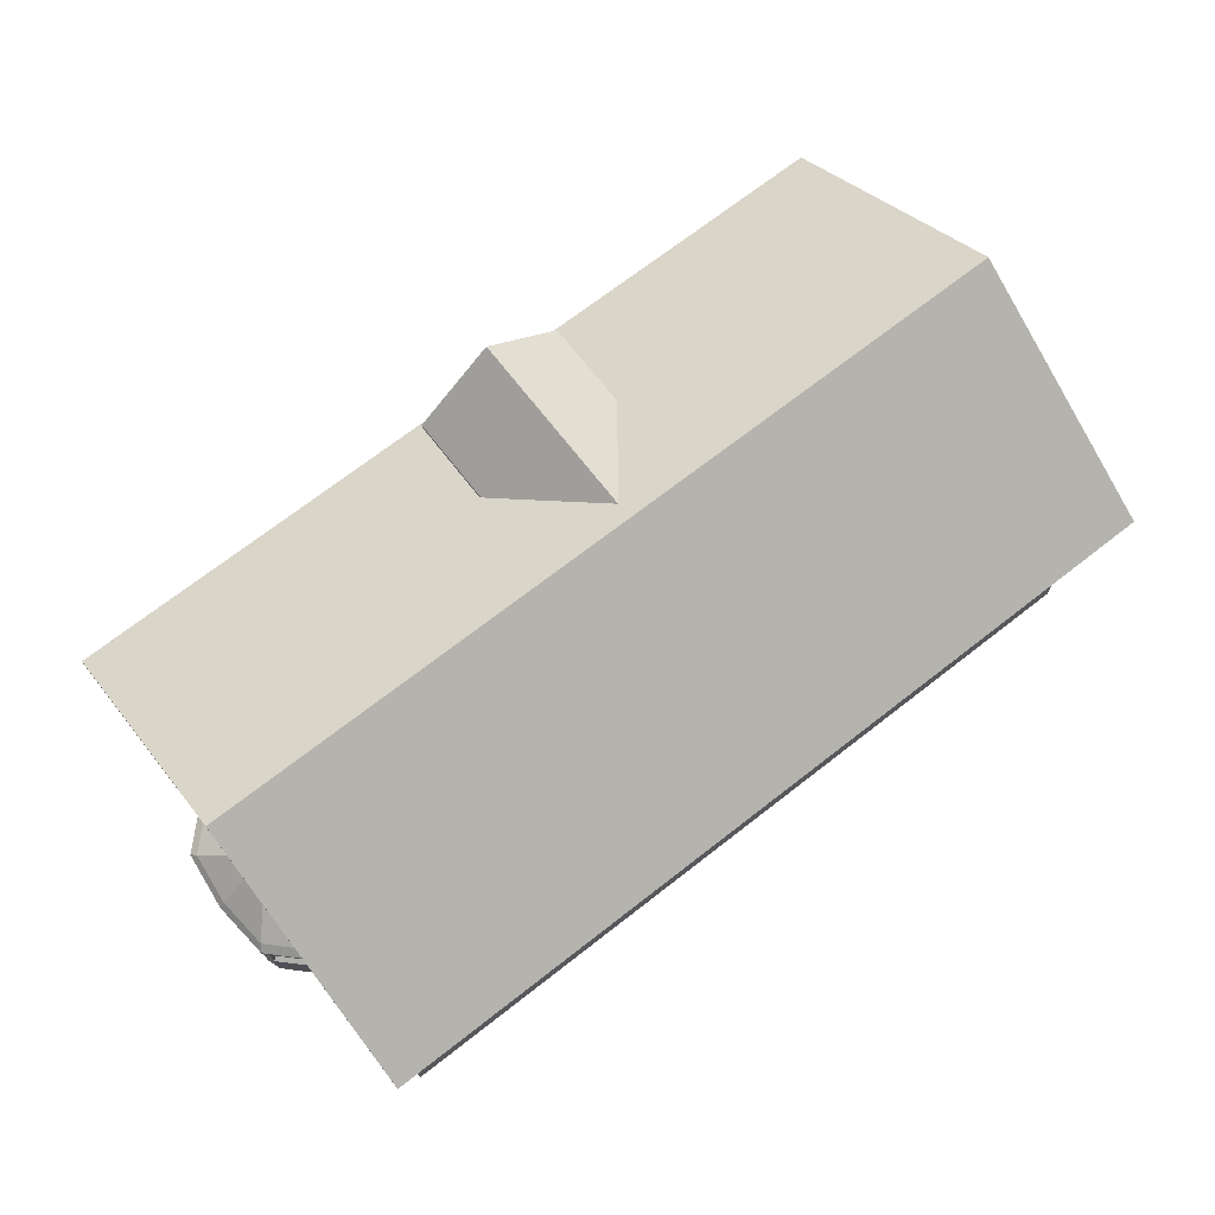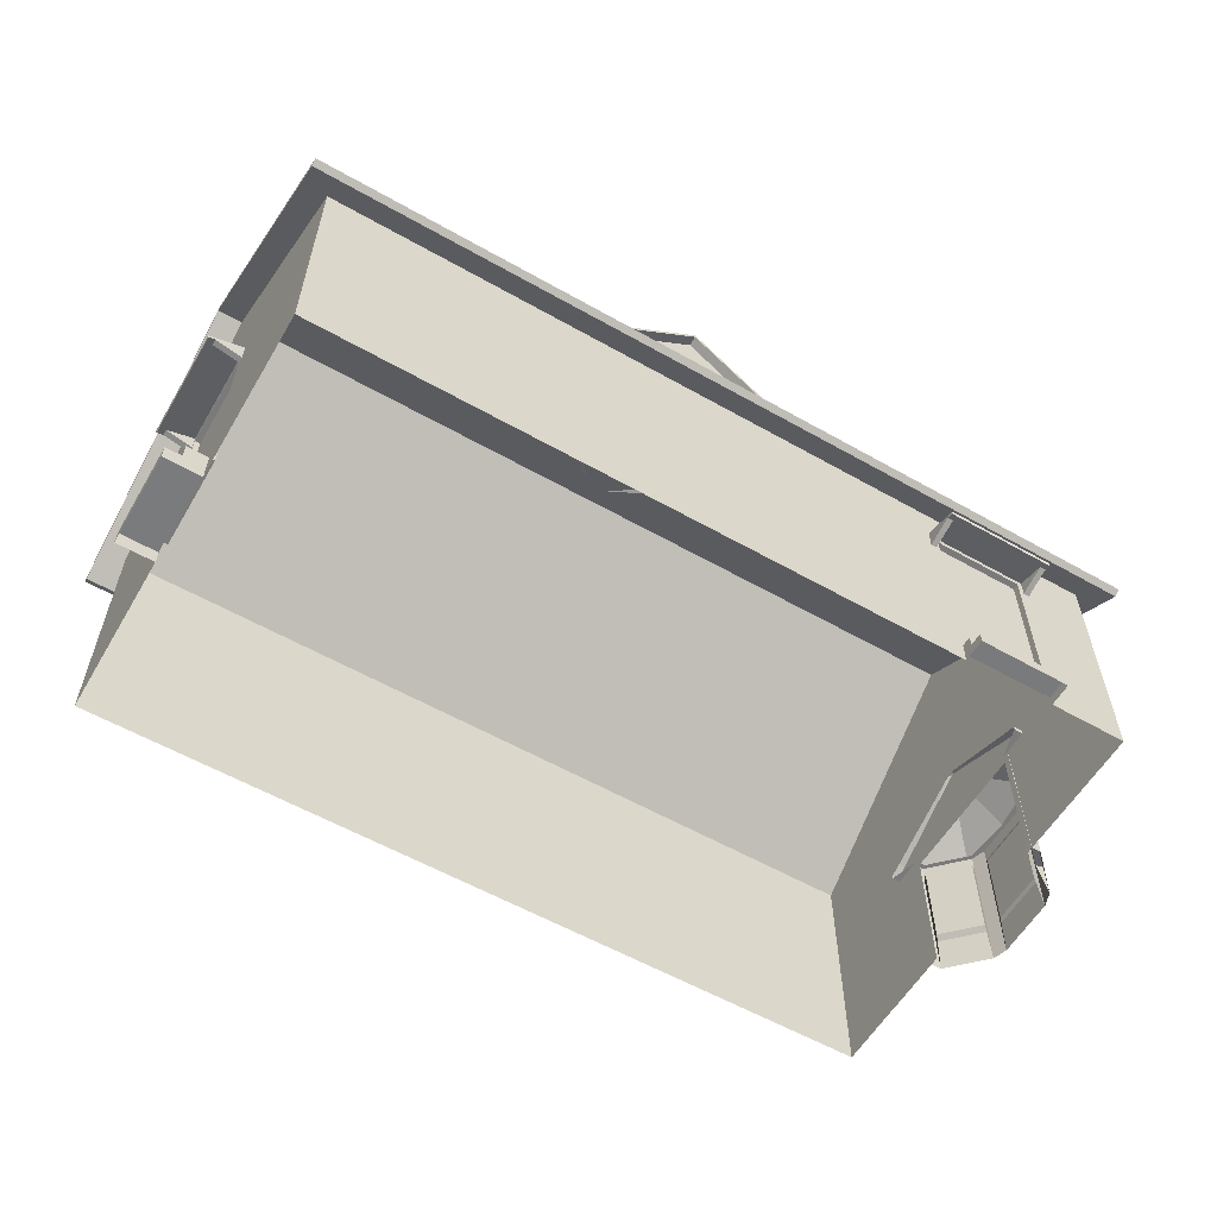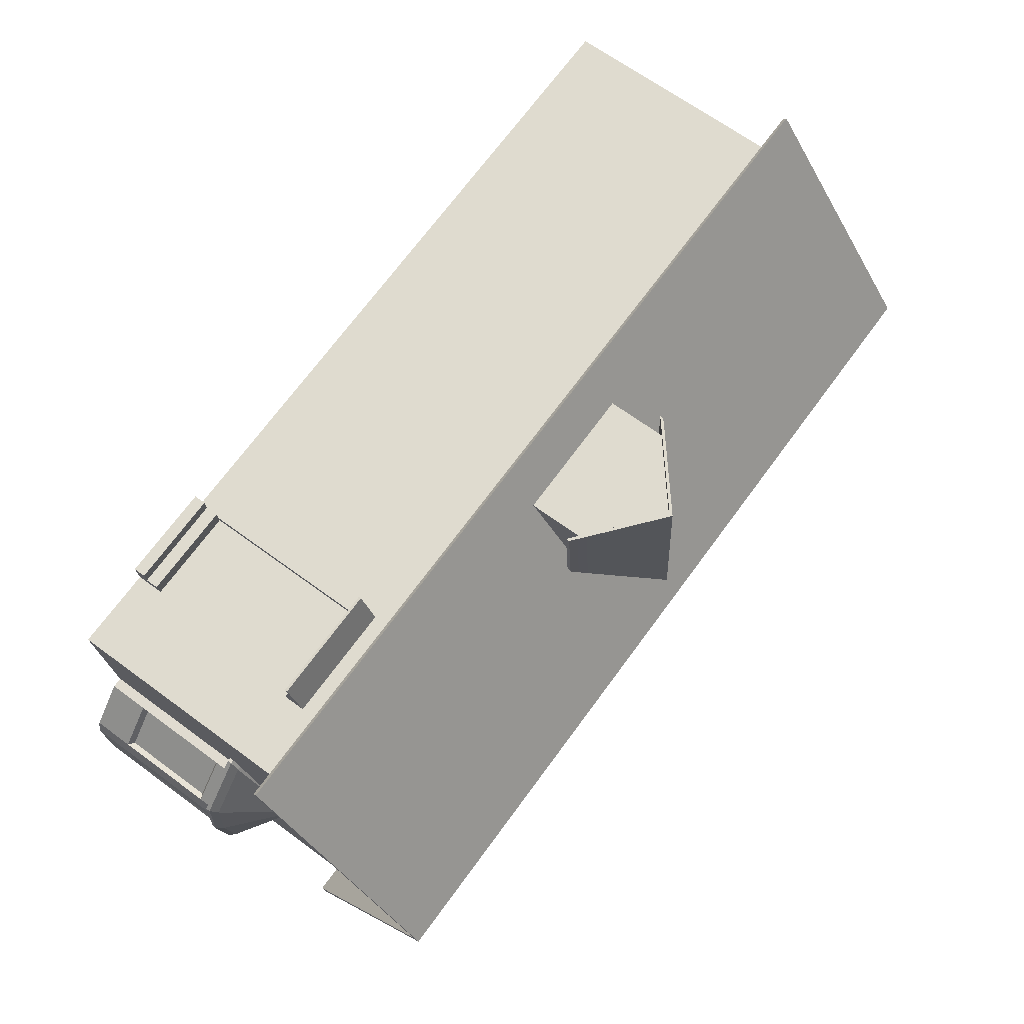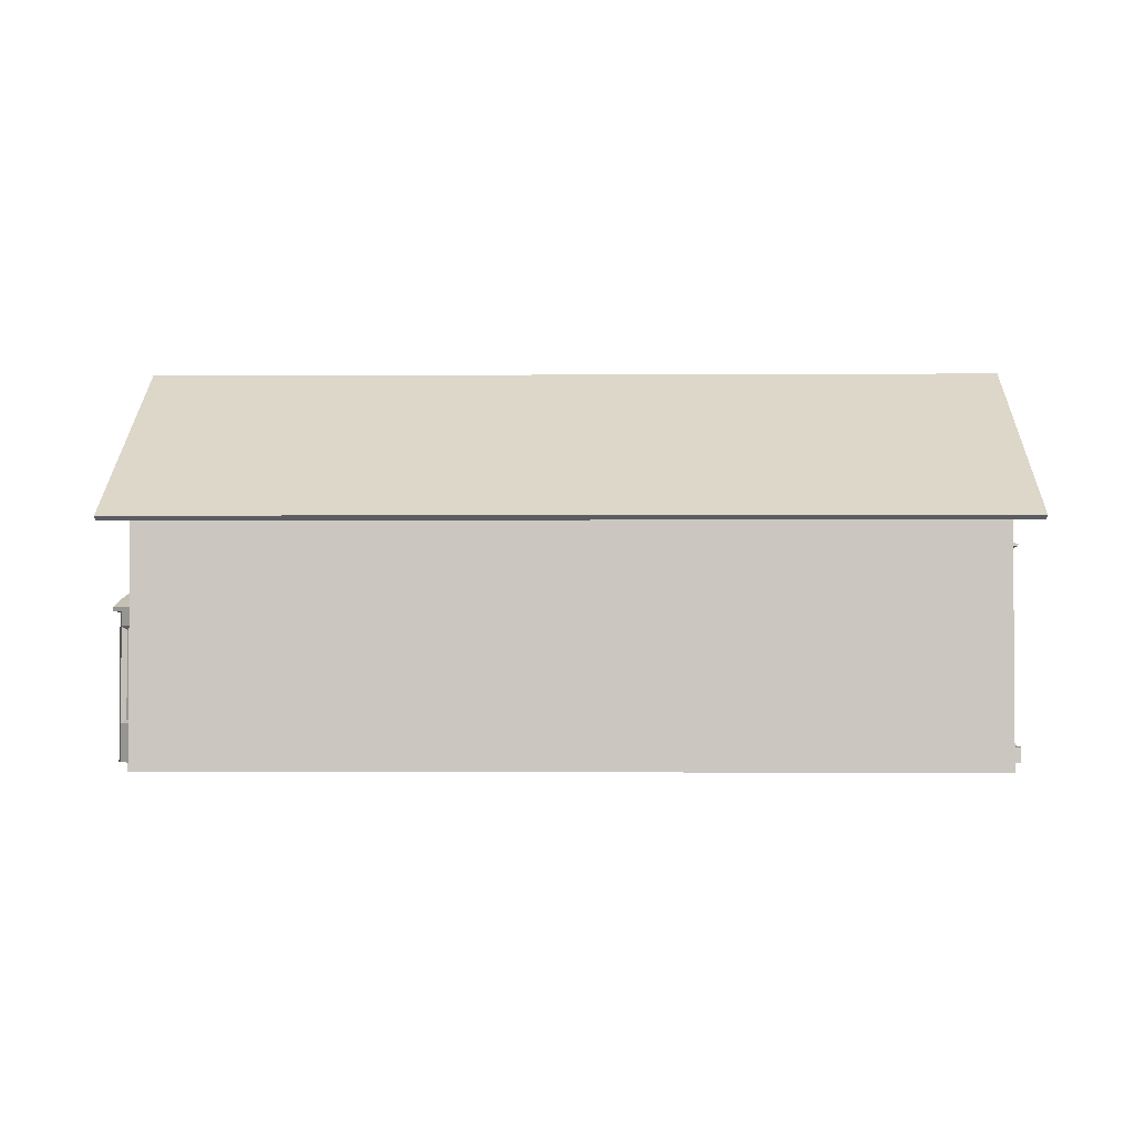
<metadata>
{"format":"obj","ext":"obj","renderer":"f3d","projection":"perspective","resolution":1024,"background":"white","views":[{"elev":70.9,"azim":146.2,"up":"+Y"},{"elev":-58.1,"azim":-26.3,"up":"+Y"},{"elev":66.2,"azim":126.5,"up":"+Z"},{"elev":-2.3,"azim":-174.7,"up":"+Y"}]}
</metadata>
<code>
o Cube_Cube.002
v -3.151 1.995 -1.352
v 3.499 3.137 -0.09216
v -3.027 3.137 0.3741
v -2.992 2.818 0.8643
v 3.465 2.818 -0.5736
v 3.534 2.818 0.398
v 3.541 1.995 0.4983
v -3.053 -0.01053 0.007047
v -2.999 -0.01053 0.764
v -2.999 1.995 0.764
v 3.499 3.137 -0.09106
v 3.499 3.137 -0.08997
v -3.027 3.137 0.3763
v -3.027 3.137 0.3752
v 3.478 2.74 -0.3912
v 3.521 2.74 0.2167
v -3.005 2.168 0.6865
v 3.478 2.168 -0.3884
v 3.521 2.168 0.2202
v -2.999 0.2606 0.764
v -3.053 0.2606 0.007047
v -3.053 1.995 0.007047
v -3.049 2.74 0.07514
v -3.062 2.818 -0.1073
v -3.048 2.168 0.07794
v -3.116 2.316 -0.8669
v 3.376 1.995 -1.818
v -3.081 -0.01053 -0.3783
v 3.41 2.316 -1.333
v 3.625 1.995 1.657
v 3.499 3.137 -0.08887
v 3.589 2.316 1.166
v -3.005 2.74 0.683
v 3.625 -0.01053 1.657
v -3.151 -0.01053 -1.352
v 3.541 -0.01053 0.4983
v 3.376 -0.01053 -1.818
v -3.081 0.5849 -0.3783
v -3.133 0.5849 -1.11
v -2.92 0.5849 1.882
v -2.972 0.5849 1.149
v -2.999 1.745 0.764
v -3.053 1.745 0.007047
v 3.459 1.995 -0.6599
v -3.081 1.745 -0.3783
v -3.133 1.745 -1.11
v -2.92 1.751 1.882
v -2.972 1.745 1.149
v -2.956 0.2606 0.7609
v -3.01 0.2606 0.00392
v -2.956 1.745 0.7609
v -3.01 1.745 0.00392
v -3.053 0.1194 0.007047
v -2.999 0.1219 0.764
v -3.355 -0.01053 0.02858
v -3.301 -0.01053 0.7855
v -3.301 0.1219 0.7855
v -3.355 0.1194 0.02858
v -3.171 0.2606 0.7763
v -3.225 0.2606 0.01934
v -3.225 0.1194 0.01934
v -3.171 0.1219 0.7763
v -1.845 -0.01053 -1.445
v 2.071 -0.01053 -1.725
v -1.845 1.745 -1.445
v -0.8836 1.745 -1.514
v 1.109 1.745 -1.656
v 2.071 1.745 -1.725
v -1.845 1.995 -1.445
v -0.8836 1.995 -1.514
v 1.109 1.995 -1.656
v 2.071 1.995 -1.725
v -1.845 0.5849 -1.445
v -0.8836 0.5849 -1.514
v 1.109 0.5849 -1.656
v 2.071 0.5849 -1.725
v -2.901 1.995 2.123
v -2.901 -0.01053 2.123
v -2.972 -0.01053 1.149
v -2.937 2.316 1.632
v -3.027 3.137 0.3774
v 3.459 -0.01053 -0.6599
v -0.8836 -0.01053 -1.514
v 1.109 -0.01053 -1.656
v 3.541 1.124 0.4983
v 3.459 1.125 -0.6599
v 3.003 -0.01053 1.701
v 3.003 1.613 1.701
v 3.003 1.995 1.701
v -1.595 1.995 2.03
v -1.595 0.4587 2.03
v 2.27 1.995 1.754
v -1.595 1.613 2.03
v 3.003 0.1787 1.701
v -1.595 -0.01053 2.03
v 2.27 0.1787 1.754
v 2.27 -0.01053 1.754
v -0.6332 -0.01053 1.961
v -0.6332 1.613 1.961
v -0.6332 1.995 1.961
v -0.6332 0.4587 1.961
v 2.999 1.613 1.651
v 2.999 0.1787 1.651
v 2.267 1.613 1.703
v 2.267 0.1787 1.703
v 2.27 0.07985 1.754
v 3.003 0.08179 1.701
v 2.27 1.613 1.754
v 2.132 0.07365 1.763
v 3.016 -0.01053 1.887
v 2.283 -0.01053 1.939
v 3.016 0.08179 1.887
v 2.283 0.07985 1.939
v 2.276 0.1787 1.832
v 3.008 0.1787 1.78
v 2.276 0.07985 1.832
v 3.008 0.08179 1.78
v 3.584 1.29 0.6651
v 3.486 1.29 -0.8432
v 3.843 1.29 -0.5317
v 3.897 1.29 0.3102
v 3.489 1.29 0.6712
v 3.392 1.29 -0.8371
v 3.914 1.29 -0.1136
v 3.741 1.29 0.4877
v 3.665 1.29 -0.6874
v 3.481 1.66 -0.06033
v 3.478 1.66 -0.1107
v 3.49 1.66 -0.1003
v 3.492 1.66 -0.07217
v 3.478 1.66 -0.06012
v 3.475 1.66 -0.1105
v 3.492 1.66 -0.08632
v 3.487 1.66 -0.06625
v 3.484 1.66 -0.1055
v 3.877 1.203 -0.5826
v 3.938 1.203 0.3563
v 3.678 1.203 -0.7563
v 3.957 1.203 -0.1163
v 3.763 1.203 0.5542
v 3.374 1.203 -0.9232
v 3.48 1.203 -0.9301
v 3.588 1.203 0.7521
v 3.482 1.203 0.7589
v 3.877 1.235 -0.5826
v 3.938 1.235 0.3563
v 3.678 1.235 -0.7563
v 3.957 1.235 -0.1163
v 3.763 1.235 0.5542
v 3.374 1.235 -0.9232
v 3.48 1.235 -0.9301
v 3.588 1.235 0.7521
v 3.482 1.235 0.7589
v 3.822 1.203 -0.4449
v 3.865 1.203 0.2269
v 3.679 1.203 -0.5692
v 3.879 1.203 -0.1113
v 3.74 1.203 0.3685
v 3.461 1.203 -0.6887
v 3.537 1.203 -0.6935
v 3.615 1.203 0.5101
v 3.539 1.203 0.515
v 3.623 1.229 0.5521
v 3.54 1.229 -0.7362
v 3.889 1.229 -0.3601
v 3.844 1.229 -0.4701
v 3.891 1.229 0.249
v 3.921 1.229 0.1341
v 3.542 1.229 0.5573
v 3.459 -0.008599 -0.731
v 3.459 1.229 -0.731
v 3.623 0.3033 0.5521
v 3.623 1.084 0.5521
v 3.54 1.084 -0.7362
v 3.844 0.3033 -0.4701
v 3.844 1.084 -0.4701
v 3.921 0.3033 0.1341
v 3.921 1.084 0.1341
v 3.594 0.3316 0.5071
v 3.594 1.056 0.5071
v 3.522 1.056 -0.6883
v 3.522 0.3316 -0.6883
v 3.879 0.3425 -0.3345
v 3.805 0.3316 -0.4414
v 3.805 1.056 -0.4414
v 3.908 0.3425 0.1101
v 3.908 1.045 0.1101
v 3.889 -0.008599 -0.3601
v 3.905 1.229 -0.113
v 3.889 0.3033 -0.3601
v 3.889 1.084 -0.3601
v 3.879 1.045 -0.3345
v 3.891 -0.008599 0.249
v 3.757 1.229 0.4006
v 3.891 0.3033 0.249
v 3.891 1.084 0.249
v 3.843 1.056 0.226
v 3.54 -0.008599 -0.7362
v 3.692 1.229 -0.6032
v 3.54 0.3033 -0.7362
v 3.623 -0.008598 0.5521
v 3.844 -0.008599 -0.4701
v 3.921 -0.008599 0.1341
v 3.542 -0.008598 0.5573
v 3.843 0.3316 0.226
v 3.083 1.682 1.617
v 3.084 1.703 1.624
v 3.109 1.557 1.974
v 3.109 1.578 1.982
v 2.188 1.682 1.681
v 2.188 1.703 1.688
v 2.214 1.557 2.038
v 2.214 1.578 2.046
v 2.261 1.557 2.035
v 3.061 1.557 1.978
v 3.061 1.578 1.985
v 2.262 1.578 2.042
v 3.035 1.682 1.62
v 2.236 1.682 1.677
v 2.236 1.703 1.685
v 3.036 1.703 1.627
v 3.105 1.575 1.922
v 3.106 1.596 1.93
v 2.21 1.575 1.986
v 2.21 1.596 1.994
v 2.258 1.596 1.99
v 3.058 1.596 1.933
v 3.057 1.575 1.926
v 2.258 1.575 1.983
v 3.088 1.507 1.682
v 3.086 1.582 1.658
v 2.239 1.582 1.719
v 2.191 1.582 1.722
v 3.038 1.582 1.662
v 3.04 1.507 1.685
v 2.24 1.507 1.742
v 2.193 1.507 1.746
v -2.911 1.839 0.8301
v -2.919 1.86 0.8307
v -3.269 1.714 0.8557
v -3.276 1.735 0.8562
v -2.975 1.839 -0.06504
v -2.983 1.86 -0.06452
v -3.333 1.714 -0.0395
v -3.34 1.735 -0.03898
v -3.33 1.714 0.008349
v -3.272 1.714 0.8078
v -3.28 1.735 0.8084
v -3.337 1.735 0.00887
v -2.915 1.839 0.7823
v -2.972 1.839 -0.01719
v -2.979 1.86 -0.01667
v -2.922 1.86 0.7828
v -3.217 1.732 0.852
v -3.224 1.754 0.8525
v -3.281 1.732 -0.04321
v -3.288 1.754 -0.04269
v -3.285 1.754 0.005163
v -3.228 1.754 0.8047
v -3.221 1.732 0.8041
v -3.278 1.732 0.004642
v -2.976 1.664 0.8348
v -2.953 1.739 0.8331
v -3.013 1.739 -0.01424
v -3.017 1.739 -0.06209
v -2.956 1.739 0.7853
v -2.98 1.664 0.7869
v -3.037 1.664 -0.01256
v -3.04 1.664 -0.06041
v 0.7074 2.072 1.592
v 0.7196 2.072 1.763
v 0.1861 3.022 1.801
v -0.3597 2.072 1.668
v -0.3475 2.072 1.839
v 0.6493 2.575 0.7791
v 0.7196 2.575 1.763
v -0.3475 2.575 1.839
v -0.4178 2.575 0.8553
v 0.07743 3.051 0.2805
v 0.1861 3.051 1.801
v -0.3475 2.604 1.839
v -0.4178 2.604 0.8553
v 0.1918 3.022 1.881
v 0.7254 2.575 1.843
v -0.3417 2.575 1.92
v 0.1918 3.051 1.881
v 0.7254 2.604 1.843
v -0.3417 2.604 1.92
v -0.4472 2.489 1.846
v -0.5092 2.489 0.9787
v 0.7573 2.489 0.8882
v 0.8193 2.489 1.756
v -0.4472 2.519 1.846
v -0.5092 2.519 0.9787
v 0.7573 2.519 0.8882
v 0.8193 2.519 1.756
v -0.4414 2.519 1.927
v -0.4414 2.489 1.927
v 0.8251 2.519 1.836
v 0.8251 2.489 1.836
v 0.7196 2.072 1.763
v 0.1871 3.022 1.801
v -0.3475 2.072 1.839
v 0.185 3.022 1.801
v 0.7196 2.575 1.763
v -0.3475 2.575 1.839
v 0.008225 2.072 1.814
v 0.3639 2.072 1.788
v 0.1864 3.022 1.801
v 0.1857 3.022 1.801
v 0.3881 2.368 1.787
v -0.01595 2.368 1.816
v 0.4534 2.798 1.782
v -0.08122 2.798 1.82
v 0.3888 2.744 1.787
v -0.01669 2.744 1.816
v 0.6493 2.604 0.7791
v 0.07743 3.051 0.2805
v 0.1861 3.051 1.801
v 0.7196 2.604 1.763
v 0.1918 3.051 1.881
v 0.7254 2.604 1.843
v 0.7573 2.519 0.8882
v 0.8193 2.519 1.756
v 0.8251 2.519 1.836
v 3.563 1.872 -2.091
v 3.848 1.872 1.892
v -3.372 1.872 -1.596
v -3.087 1.872 2.387
v 3.706 3.159 -0.09963
v -3.23 3.159 0.3959
v 3.567 1.84 -2.04
v 3.844 1.84 1.841
v -3.368 1.84 -1.545
v -3.091 1.84 2.336
v 3.706 3.113 -0.09963
v -3.23 3.113 0.3959
f 68 72 27
f 7 32 30
f 44 19 7
f 22 17 25
f 19 6 32
f 16 31 6
f 15 12 16
f 23 13 14
f 48 10 42
f 10 43 42
f 54 56 9
f 79 20 54
f 8 53 28
f 23 3 24
f 25 24 26
f 22 26 1
f 44 29 18
f 18 5 15
f 15 2 11
f 43 22 45
f 45 1 46
f 77 48 47
f 10 80 17
f 17 4 33
f 33 81 13
f 40 79 78
f 28 39 35
f 21 38 28
f 79 41 20
f 64 76 37
f 85 34 36
f 77 40 78
f 43 38 21
f 37 86 82
f 42 49 20
f 41 42 20
f 76 27 37
f 39 1 35
f 25 33 23
f 51 50 49
f 43 51 42
f 21 52 43
f 20 50 21
f 20 62 54
f 54 9 79
f 28 53 21
f 56 58 55
f 8 58 53
f 53 57 54
f 62 60 61
f 21 59 20
f 53 60 21
f 1 73 35
f 66 75 74
f 35 73 63
f 73 83 63
f 74 84 83
f 75 64 84
f 1 69 65
f 69 66 65
f 70 67 66
f 71 68 67
f 74 65 66
f 76 67 68
f 86 7 85
f 30 85 7
f 86 27 44
f 104 88 108
f 109 96 108
f 98 109 101
f 91 77 78
f 34 88 94
f 78 95 91
f 98 91 95
f 88 92 108
f 77 93 90
f 99 90 93
f 88 30 89
f 101 93 91
f 97 113 106
f 98 97 109
f 87 34 107
f 103 104 105
f 102 94 88
f 103 96 94
f 105 108 96
f 106 114 96
f 34 94 107
f 108 100 99
f 101 108 99
f 106 96 109
f 97 106 109
f 110 113 111
f 107 110 87
f 113 107 106
f 117 114 116
f 94 117 107
f 114 94 96
f 45 39 38
f 40 48 41
f 16 18 15
f 126 145 147
f 119 147 151
f 118 149 125
f 124 129 133
f 121 134 125
f 125 127 118
f 123 128 119
f 120 135 129
f 126 128 135
f 122 127 131
f 124 130 121
f 140 146 149
f 140 152 143
f 141 151 142
f 136 147 145
f 142 147 138
f 143 153 144
f 139 146 137
f 136 148 139
f 121 148 124
f 125 146 121
f 123 151 150
f 122 152 118
f 120 148 145
f 140 161 158
f 142 159 141
f 136 156 138
f 139 155 157
f 138 160 142
f 143 162 161
f 137 158 155
f 139 154 136
f 194 173 196
f 163 204 201
f 178 192 191
f 199 176 174
f 188 165 191
f 193 167 196
f 189 178 191
f 196 205 193
f 196 180 197
f 174 182 198
f 191 183 188
f 176 181 174
f 190 186 177
f 165 189 191
f 203 190 177
f 195 179 172
f 201 195 172
f 167 194 196
f 198 175 202
f 164 199 174
f 175 182 184
f 176 184 185
f 178 186 187
f 163 201 173
f 168 203 178
f 173 179 180
f 198 171 164
f 167 203 168
f 188 166 165
f 166 202 176
f 192 186 183
f 205 180 179
f 182 185 184
f 223 208 222
f 217 212 214
f 225 210 224
f 227 207 221
f 226 211 225
f 227 220 226
f 229 232 219
f 229 218 228
f 209 215 208
f 216 214 215
f 214 228 215
f 215 222 208
f 217 227 226
f 217 225 213
f 216 223 227
f 212 229 214
f 212 225 224
f 206 223 222
f 229 237 236
f 224 233 237
f 222 235 230
f 222 231 206
f 228 234 235
f 254 241 240
f 249 244 246
f 257 242 256
f 255 253 259
f 257 252 243
f 259 252 258
f 261 264 251
f 261 250 260
f 241 247 240
f 248 246 247
f 246 260 247
f 240 260 254
f 248 258 249
f 245 258 257
f 241 259 248
f 244 261 246
f 245 256 244
f 238 255 254
f 261 269 268
f 256 265 269
f 254 267 262
f 254 263 238
f 260 266 267
f 277 273 274
f 270 276 271
f 280 282 281
f 277 290 278
f 283 288 285
f 283 287 286
f 276 283 272
f 280 288 286
f 272 285 277
f 291 296 292
f 289 294 290
f 289 297 293
f 296 300 292
f 285 297 298
f 276 300 284
f 284 299 287
f 288 293 297
f 276 291 292
f 281 294 293
f 285 289 277
f 316 304 314
f 312 303 307
f 301 311 308
f 311 307 308
f 302 315 313
f 309 316 315
f 305 315 311
f 316 306 312
f 311 316 312
f 317 319 320
f 322 324 320
f 319 322 320
f 320 323 317
f 328 330 326
f 327 331 329
f 336 334 332
f 337 333 335
f 329 333 327
f 326 334 328
f 329 337 335
f 327 336 330
f 326 336 332
f 328 337 331
f 7 19 32
f 44 18 19
f 22 10 17
f 19 16 6
f 16 12 31
f 15 11 12
f 23 33 13
f 10 22 43
f 54 57 56
f 23 14 3
f 25 23 24
f 22 25 26
f 44 27 29
f 18 29 5
f 15 5 2
f 45 22 1
f 77 10 48
f 10 77 80
f 17 80 4
f 33 4 81
f 40 41 79
f 28 38 39
f 85 30 34
f 77 47 40
f 43 45 38
f 37 27 86
f 42 51 49
f 41 48 42
f 76 68 27
f 39 46 1
f 25 17 33
f 51 52 50
f 43 52 51
f 21 50 52
f 20 49 50
f 20 59 62
f 56 57 58
f 8 55 58
f 53 58 57
f 62 59 60
f 21 60 59
f 53 61 60
f 1 65 73
f 66 67 75
f 73 74 83
f 74 75 84
f 75 76 64
f 69 70 66
f 70 71 67
f 71 72 68
f 74 73 65
f 76 75 67
f 86 44 7
f 104 102 88
f 91 93 77
f 34 30 88
f 98 101 91
f 88 89 92
f 99 100 90
f 101 99 93
f 97 111 113
f 103 102 104
f 102 103 94
f 103 105 96
f 105 104 108
f 106 116 114
f 108 92 100
f 101 109 108
f 110 112 113
f 107 112 110
f 113 112 107
f 117 115 114
f 94 115 117
f 114 115 94
f 45 46 39
f 40 47 48
f 16 19 18
f 126 120 145
f 119 126 147
f 118 152 149
f 124 120 129
f 121 130 134
f 125 134 127
f 123 132 128
f 120 126 135
f 126 119 128
f 122 118 127
f 124 133 130
f 140 137 146
f 140 149 152
f 141 150 151
f 136 138 147
f 142 151 147
f 143 152 153
f 139 148 146
f 136 145 148
f 121 146 148
f 125 149 146
f 123 119 151
f 122 153 152
f 120 124 148
f 140 143 161
f 142 160 159
f 136 154 156
f 139 137 155
f 138 156 160
f 143 144 162
f 137 140 158
f 139 157 154
f 194 163 173
f 163 169 204
f 178 187 192
f 199 166 176
f 189 168 178
f 196 197 205
f 196 173 180
f 174 181 182
f 191 192 183
f 176 185 181
f 190 183 186
f 203 188 190
f 195 205 179
f 201 193 195
f 198 200 175
f 175 200 182
f 176 202 184
f 178 203 186
f 173 201 179
f 198 170 171
f 167 193 203
f 188 202 166
f 192 187 186
f 205 197 180
f 182 181 185
f 223 209 208
f 217 213 212
f 225 211 210
f 227 223 207
f 226 220 211
f 227 221 220
f 229 236 232
f 229 219 218
f 209 216 215
f 216 217 214
f 214 229 228
f 215 228 222
f 217 216 227
f 217 226 225
f 216 209 223
f 212 224 229
f 212 213 225
f 206 207 223
f 229 224 237
f 224 210 233
f 222 228 235
f 222 230 231
f 228 218 234
f 254 255 241
f 249 245 244
f 257 243 242
f 255 239 253
f 257 258 252
f 259 253 252
f 261 268 264
f 261 251 250
f 241 248 247
f 248 249 246
f 246 261 260
f 240 247 260
f 248 259 258
f 245 249 258
f 241 255 259
f 244 256 261
f 245 257 256
f 238 239 255
f 261 256 269
f 256 242 265
f 254 260 267
f 254 262 263
f 260 250 266
f 277 278 273
f 270 275 276
f 280 279 282
f 277 289 290
f 283 286 288
f 283 284 287
f 276 284 283
f 280 281 288
f 272 283 285
f 291 295 296
f 289 293 294
f 289 298 297
f 296 299 300
f 285 288 297
f 276 292 300
f 284 300 299
f 288 281 293
f 276 275 291
f 281 282 294
f 285 298 289
f 316 310 304
f 312 306 303
f 301 305 311
f 311 312 307
f 302 309 315
f 309 310 316
f 305 313 315
f 316 314 306
f 311 315 316
f 317 318 319
f 322 325 324
f 319 321 322
f 320 324 323
f 328 331 330
f 327 330 331
f 336 337 334
f 337 336 333
f 329 335 333
f 326 332 334
f 329 331 337
f 327 333 336
f 326 330 336
f 328 334 337

</code>
